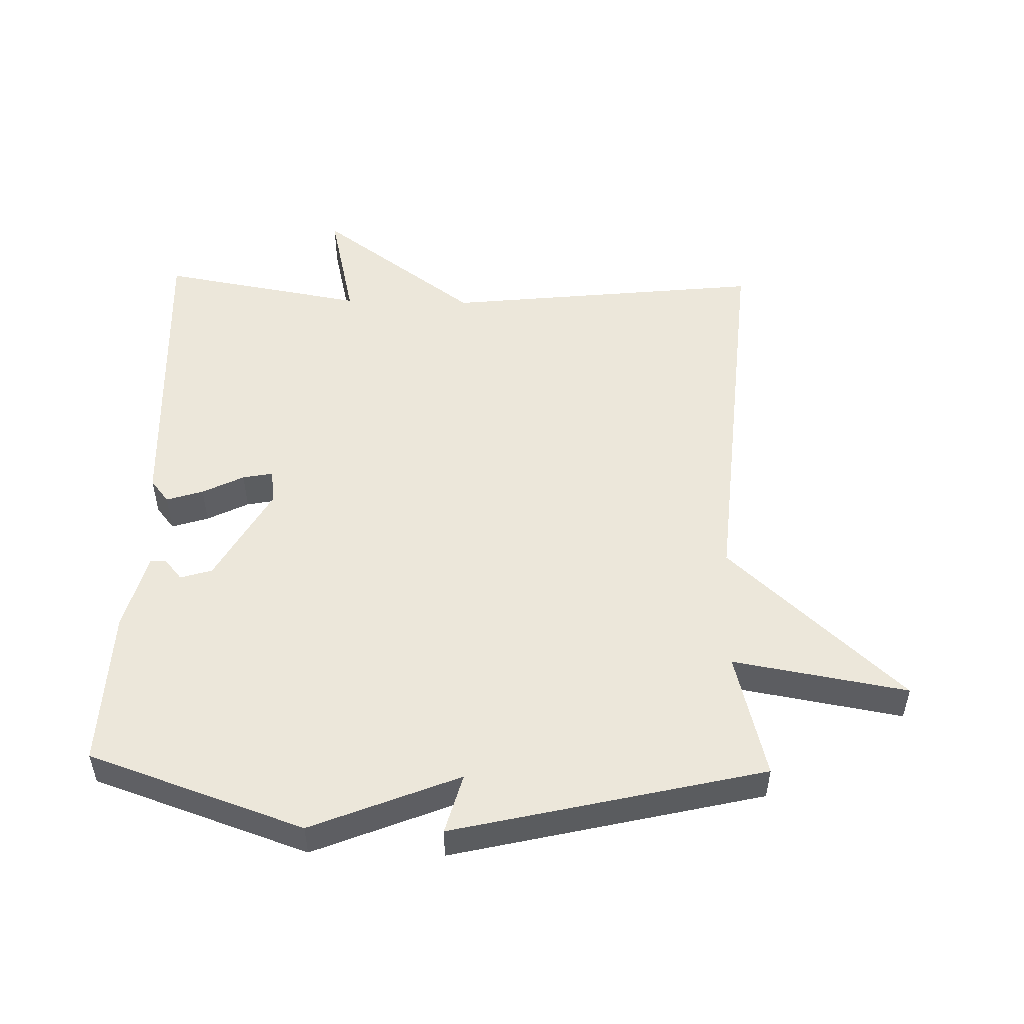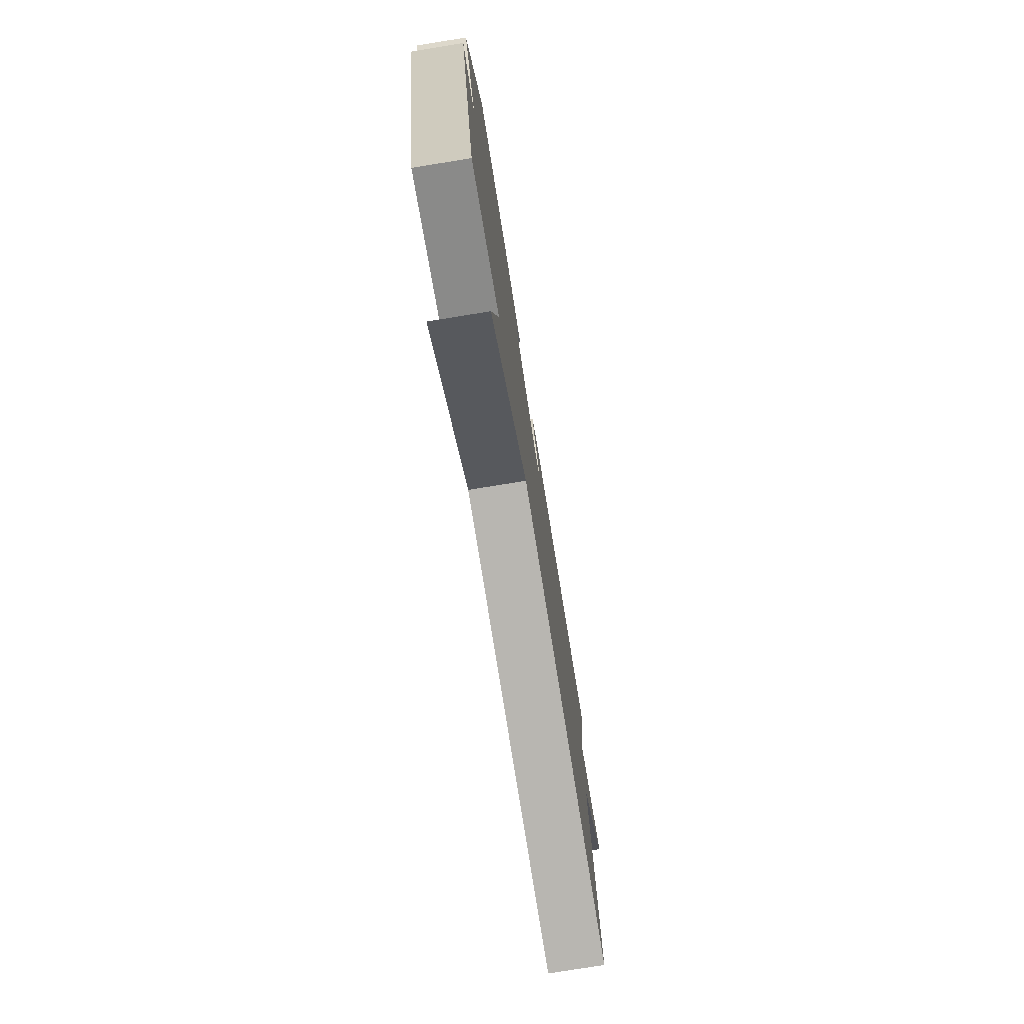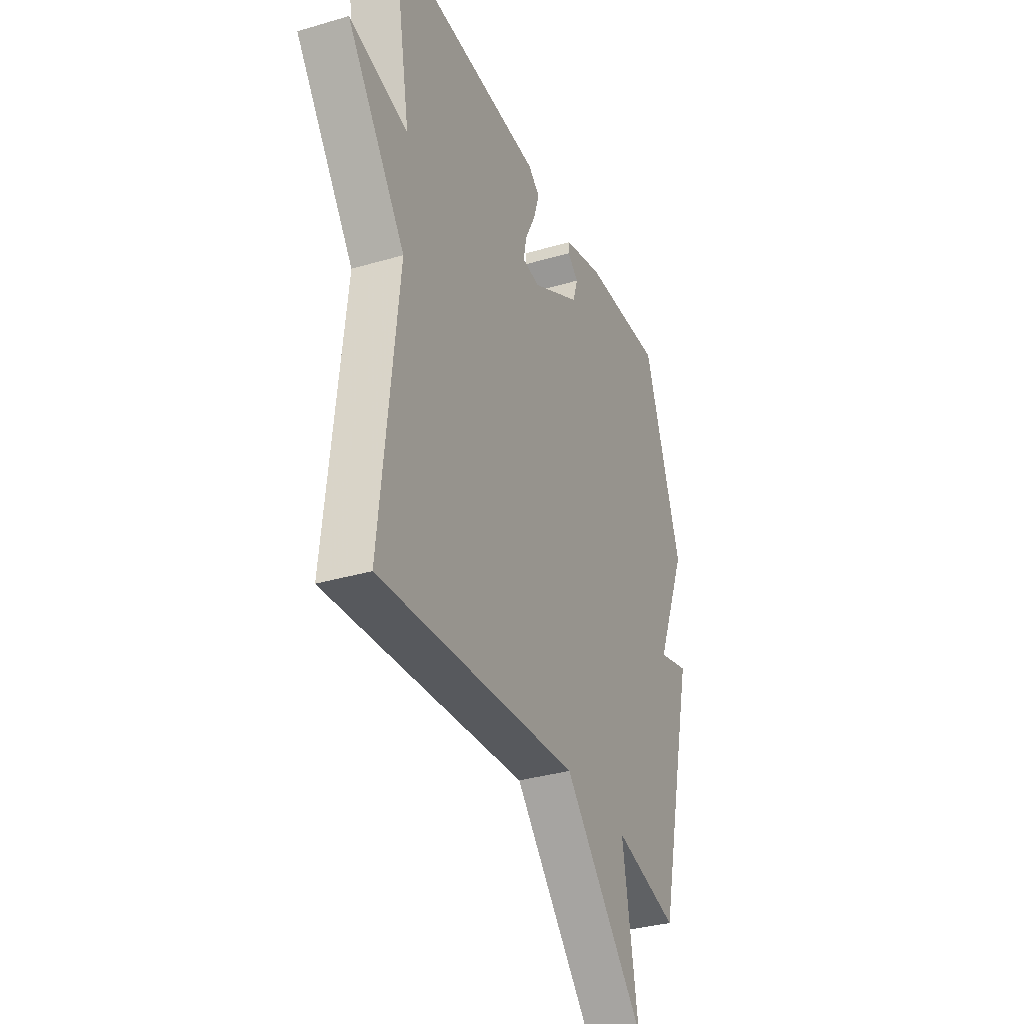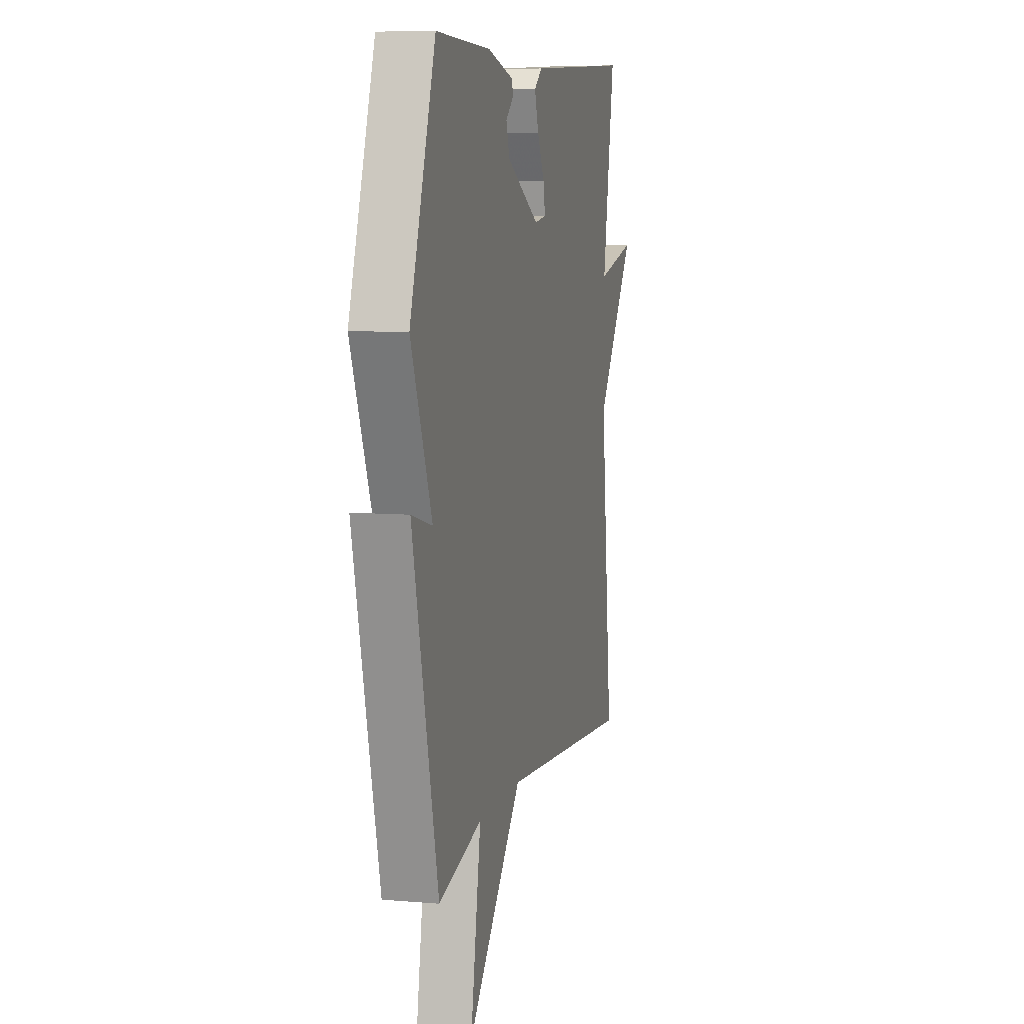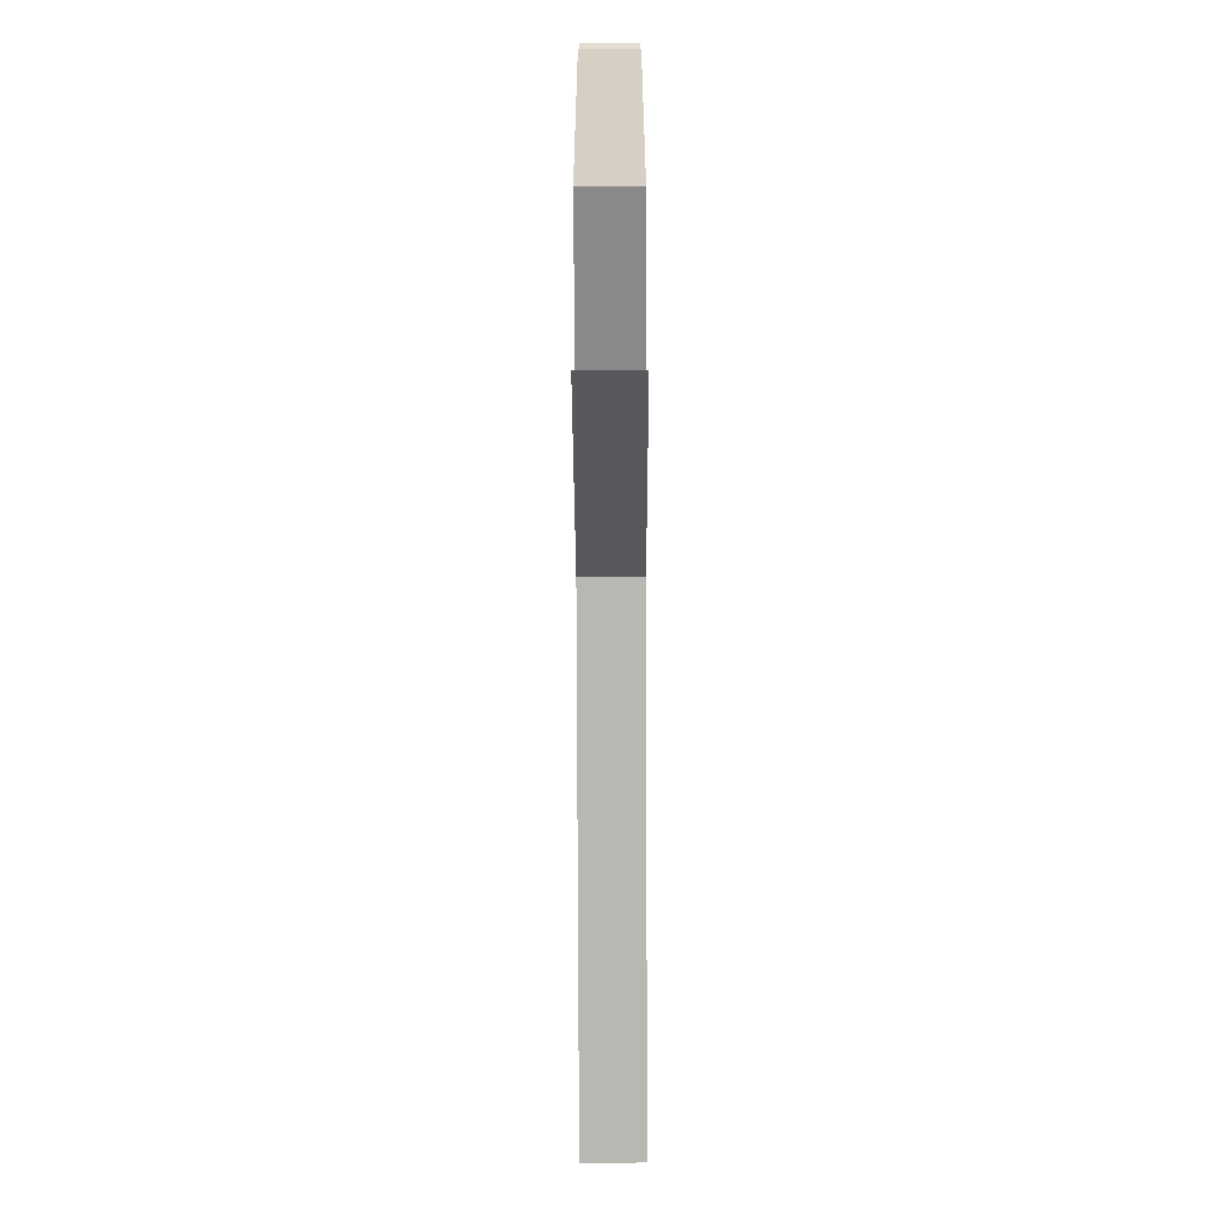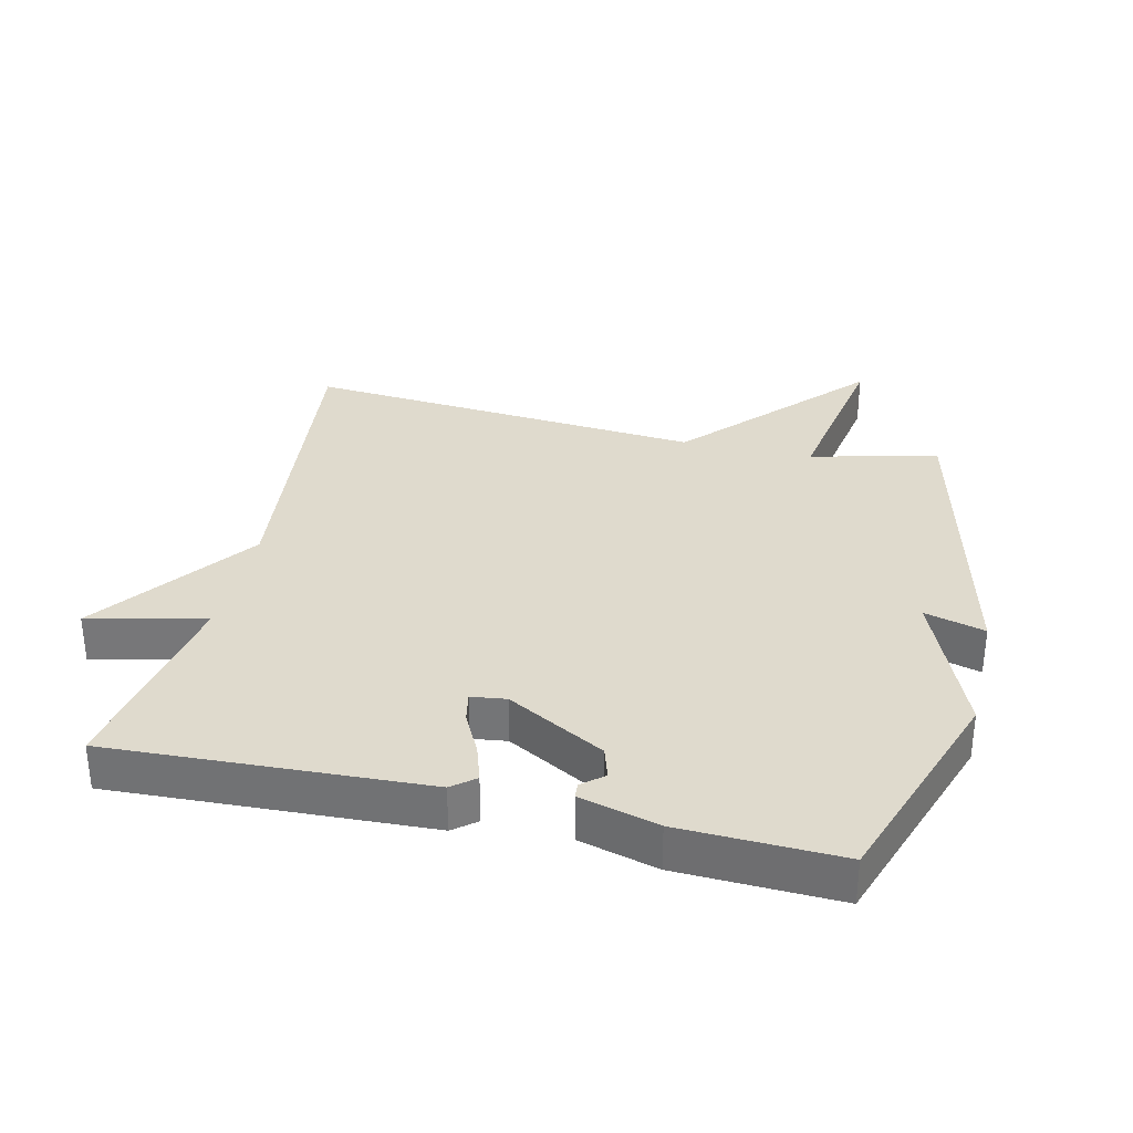
<metadata>
{"format":"obj","ext":"obj","renderer":"f3d","projection":"perspective","resolution":1024,"background":"white","views":[{"elev":51.1,"azim":91.5,"up":"+Y"},{"elev":-77.2,"azim":99.2,"up":"+Z"},{"elev":-33.6,"azim":-68.0,"up":"+Z"},{"elev":7.9,"azim":103.6,"up":"+Z"},{"elev":-77.4,"azim":90.2,"up":"+Z"},{"elev":32.8,"azim":13.1,"up":"+Y"}]}
</metadata>
<code>
v 0.5 0.07 0.5
v 0.613 0.07 0.173
v 0.521 0.07 -0.052
v 0.613 0.07 -0.027
v 0.5 0.07 -0.5
v 0.307 0.07 -0.451
v 0.353 0.07 -0.717
v 0.107 0.07 -0.451
v -0.5 0.07 -0.5
v -0.446 0.07 -0.012
v -0.623 0.07 0.229
v -0.446 0.07 0.188
v -0.5 0.07 0.5
v -0.023 0.07 0.478
v 0.012 0.07 0.45
v -0.006 0.07 0.394
v -0.038 0.07 0.331
v -0.047 0.07 0.285
v 0.006 0.07 0.278
v 0.154 0.07 0.36
v 0.169 0.07 0.408
v 0.136 0.07 0.436
v 0.138 0.07 0.459
v 0.257 0.07 0.491
v 0.5 0 0.5
v 0.613 0 0.173
v 0.521 0 -0.052
v 0.613 0 -0.027
v 0.5 0 -0.5
v 0.307 0 -0.451
v 0.353 0 -0.717
v 0.107 0 -0.451
v -0.5 0 -0.5
v -0.446 0 -0.012
v -0.623 0 0.229
v -0.446 0 0.188
v -0.5 0 0.5
v -0.023 0 0.478
v 0.012 0 0.45
v -0.006 0 0.394
v -0.038 0 0.331
v -0.047 0 0.285
v 0.006 0 0.278
v 0.154 0 0.36
v 0.169 0 0.408
v 0.136 0 0.436
v 0.138 0 0.459
v 0.257 0 0.491
f 24 1 2
f 23 24 2
f 22 23 2
f 21 22 2
f 20 21 2 3
f 19 20 3
f 18 19 3
f 15 16 17
f 14 15 17
f 13 14 17
f 12 13 17
f 12 17 18
f 10 11 12
f 10 12 18 3
f 8 9 10 3
f 6 7 8
f 3 4 5 6
f 3 6 8
f 26 25 48
f 26 48 47
f 26 47 46
f 26 46 45
f 27 26 45 44
f 27 44 43
f 27 43 42
f 41 40 39
f 41 39 38
f 41 38 37
f 41 37 36
f 42 41 36
f 36 35 34
f 27 42 36 34
f 27 34 33 32
f 32 31 30
f 30 29 28 27
f 32 30 27
f 1 25 26 2
f 2 26 27 3
f 3 27 28 4
f 4 28 29 5
f 5 29 30 6
f 6 30 31 7
f 7 31 32 8
f 8 32 33 9
f 9 33 34 10
f 10 34 35 11
f 11 35 36 12
f 12 36 37 13
f 13 37 38 14
f 14 38 39 15
f 15 39 40 16
f 16 40 41 17
f 17 41 42 18
f 18 42 43 19
f 19 43 44 20
f 20 44 45 21
f 21 45 46 22
f 22 46 47 23
f 23 47 48 24
f 24 48 25 1

</code>
